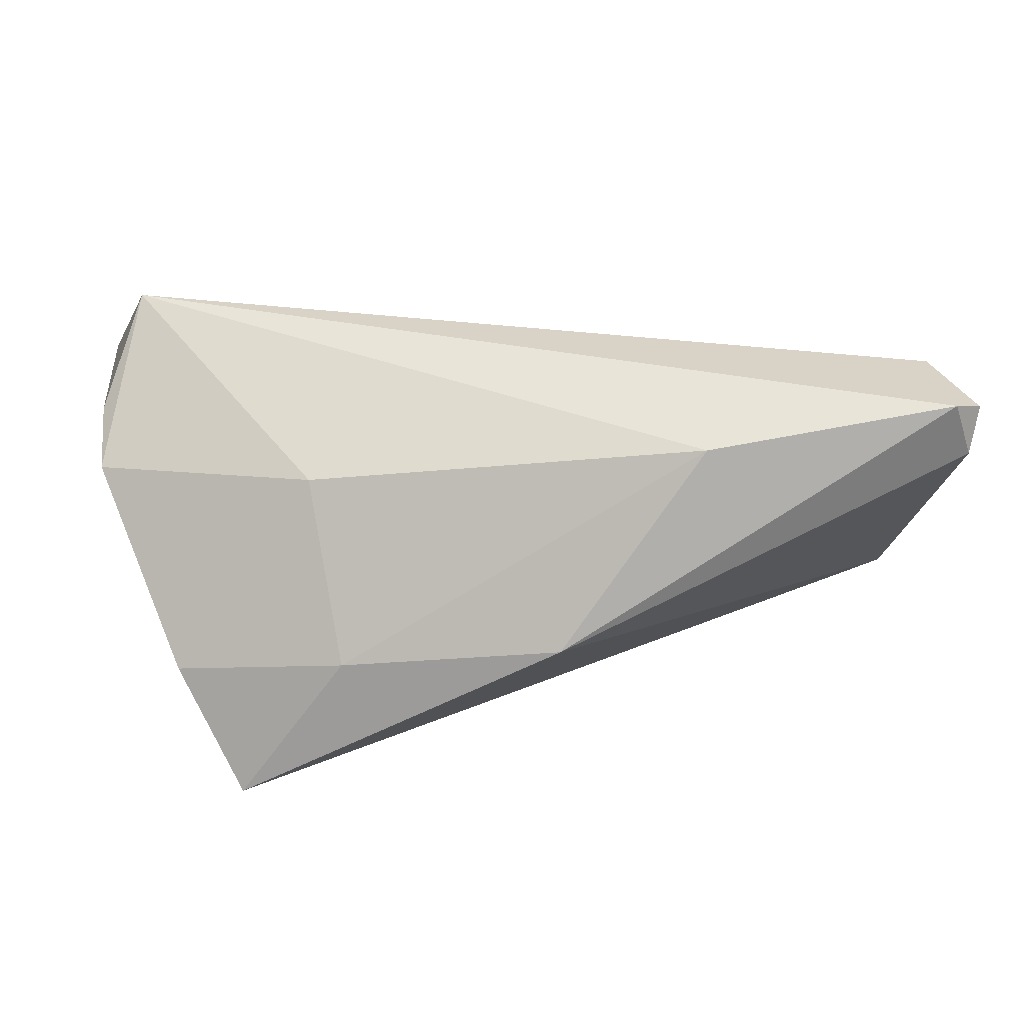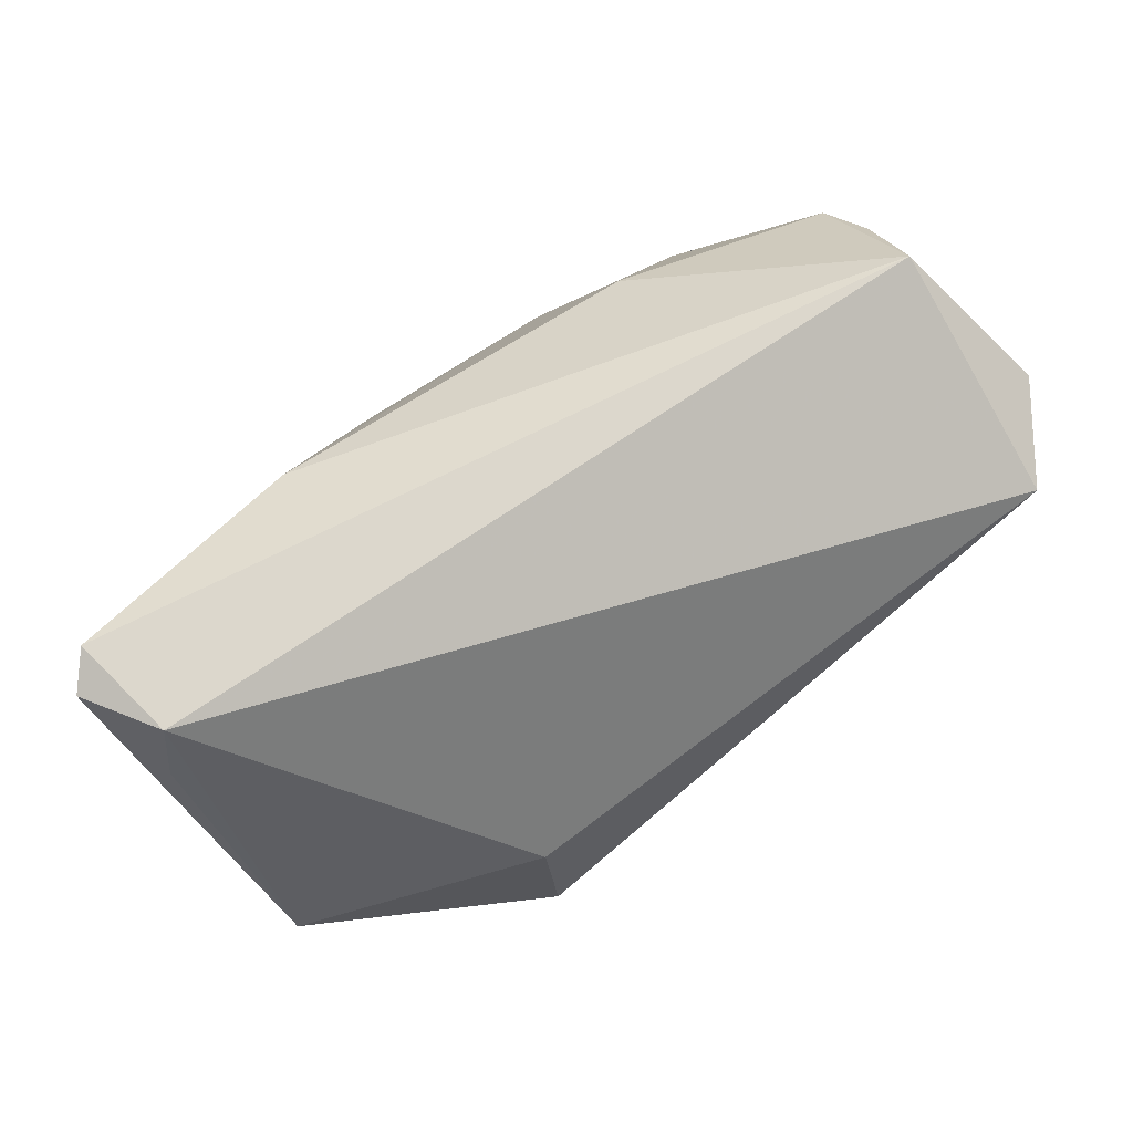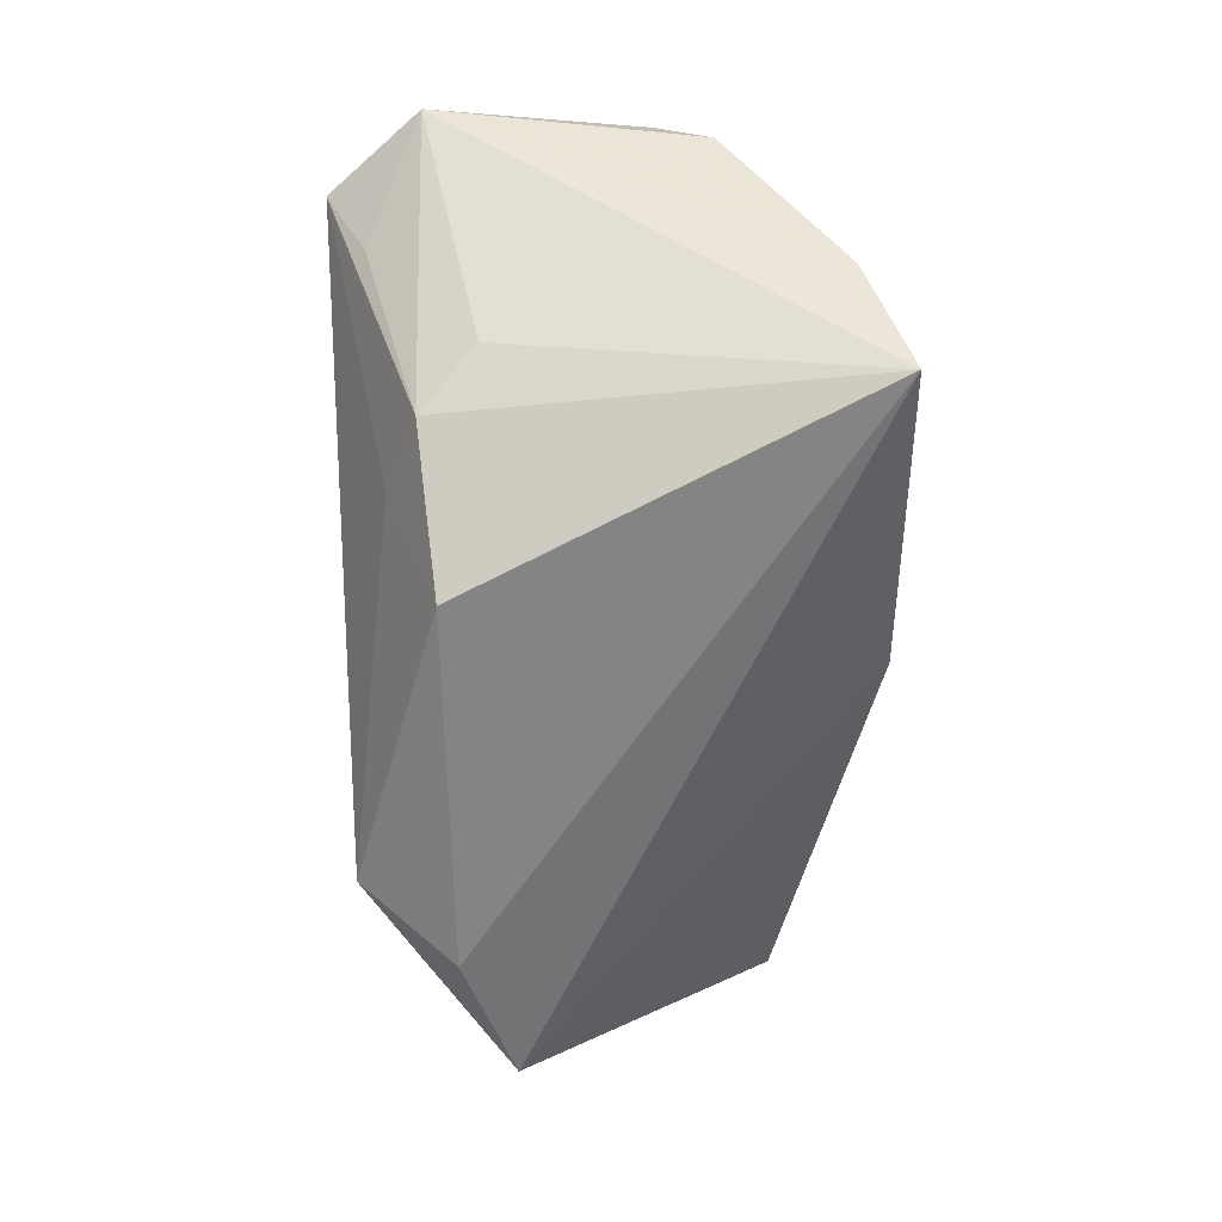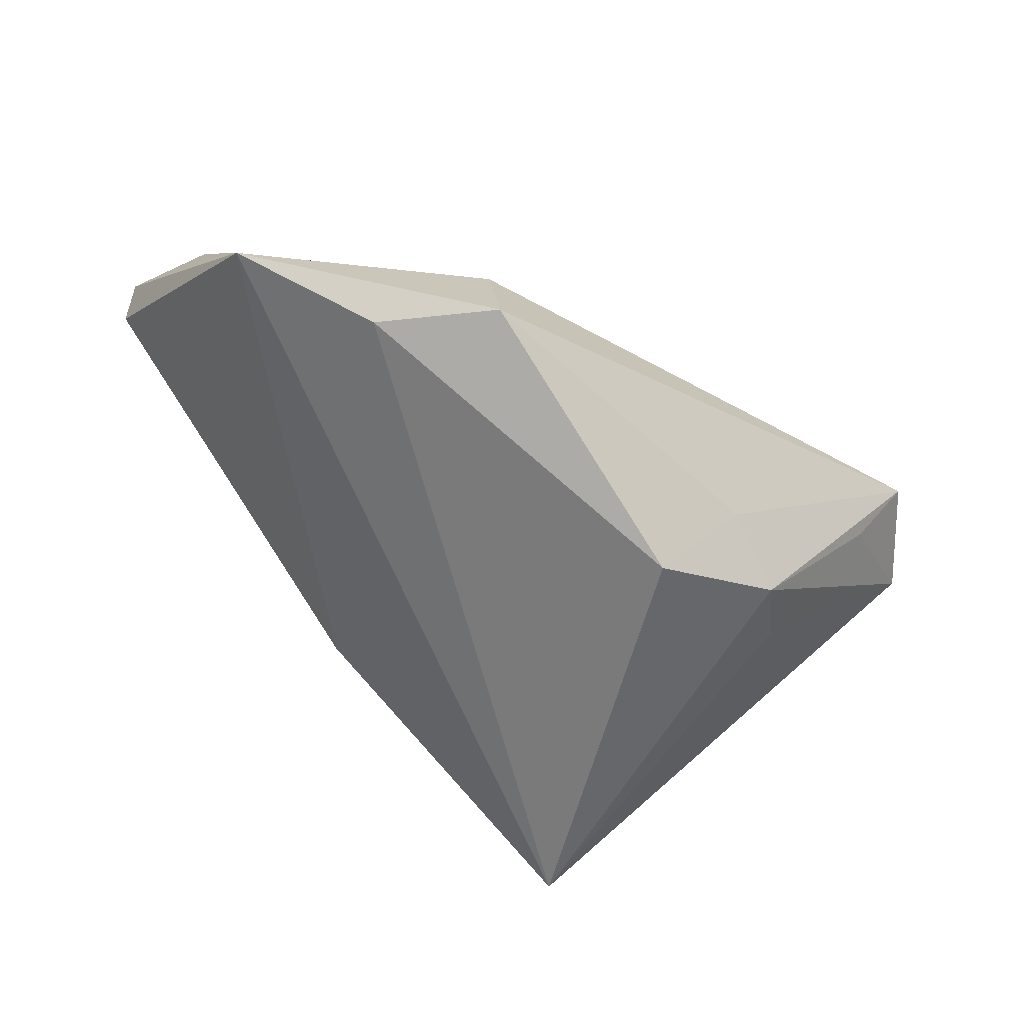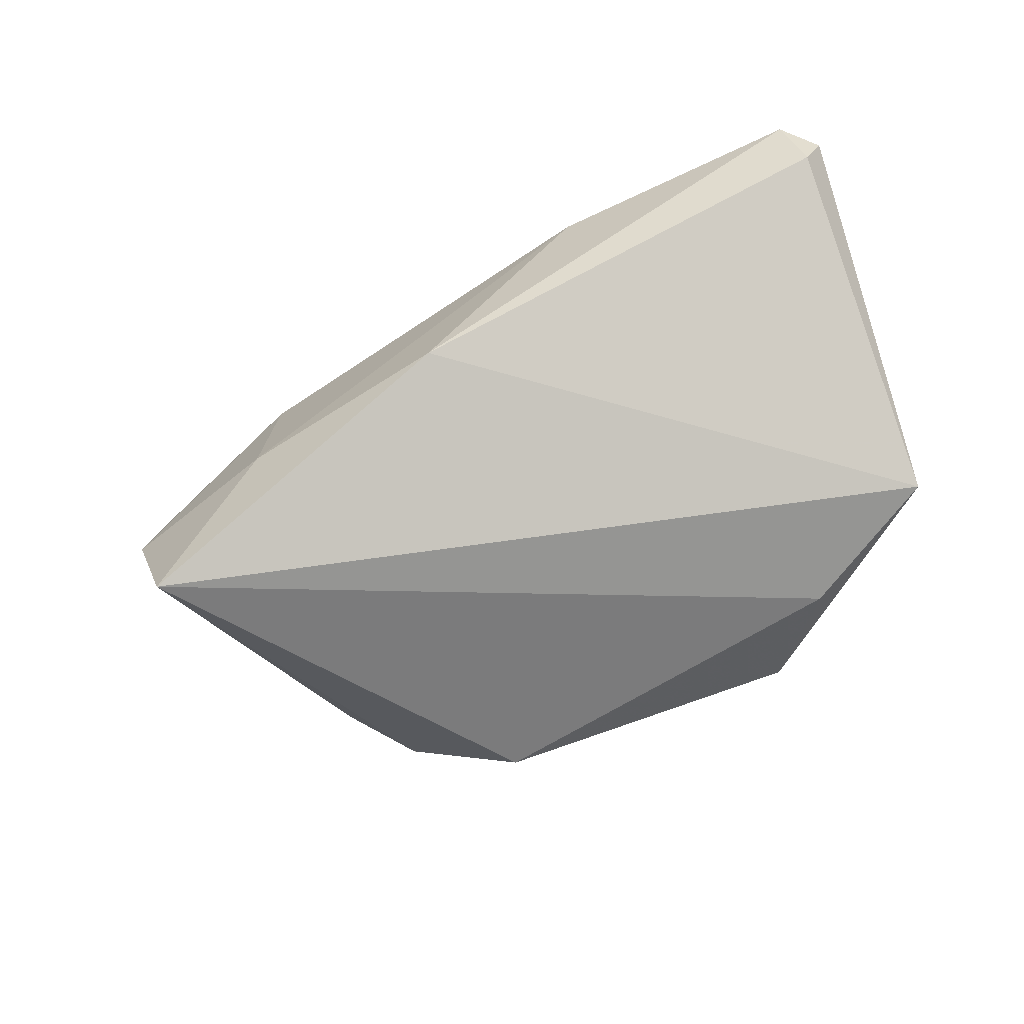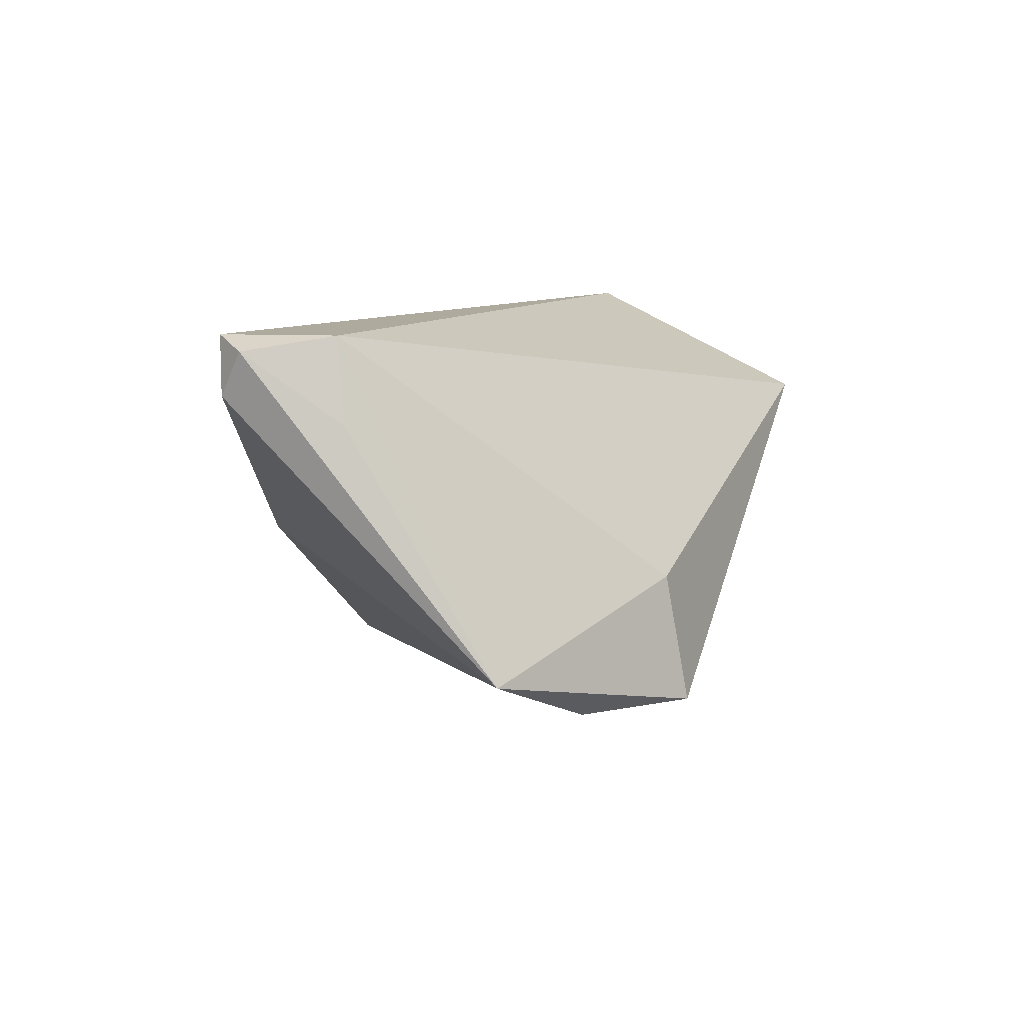
<metadata>
{"format":"obj","ext":"obj","renderer":"f3d","projection":"perspective","resolution":1024,"background":"white","views":[{"elev":-62.6,"azim":-2.8,"up":"+Y"},{"elev":72.8,"azim":140.1,"up":"+Z"},{"elev":-72.6,"azim":-89.0,"up":"+Z"},{"elev":-60.4,"azim":140.7,"up":"+Z"},{"elev":-44.7,"azim":29.5,"up":"+Z"},{"elev":9.2,"azim":104.2,"up":"+Z"}]}
</metadata>
<code>
v -0.03096 -0.03316 -0.02794
v 0.05796 -0.02134 0.02681
v -0.03983 -0.02787 -0.01271
v -0.05529 0.02179 0.0115
v 0.02666 -0.02508 0.02086
v -0.00663 0.0189 -0.03105
v 0.05882 0.01259 -0.01378
v -0.04002 0.02819 0.001525
v -0.05161 -0.01289 0.008746
v 0.05666 -0.007209 0.02681
v 0.05917 -0.005638 0.01652
v -0.04831 0.003621 0.02681
v -0.05235 -0.005874 0.01409
v -0.04505 0.03375 0.01263
v 0.06074 -0.02017 0.01977
v -0.01829 -0.03158 -0.008877
v 0.04106 0.01888 -0.02113
v -0.02523 0.02122 -0.0204
v -0.01567 0.02537 -0.01582
v 0.06193 -0.01738 0.02514
v 0.02984 0.03032 -0.02115
v 0.02941 0.02736 -0.005291
v -0.02347 -0.0214 0.01245
v -0.03239 0.0143 -0.01584
v 0.009618 -0.03316 -0.004563
f 4 12 14
f 10 14 12
f 15 7 20
f 12 23 5
f 9 23 12
f 21 14 22
f 14 10 22
f 22 7 21
f 22 10 7
f 20 7 11
f 11 10 20
f 7 10 11
f 19 14 21
f 21 6 19
f 17 7 1
f 1 6 17
f 21 7 17
f 17 6 21
f 24 1 4
f 2 15 20
f 12 5 2
f 20 10 2
f 2 10 12
f 23 9 3
f 4 1 3
f 3 9 4
f 13 12 4
f 4 9 13
f 13 9 12
f 14 19 18
f 18 19 6
f 18 24 4
f 18 6 1
f 1 24 18
f 25 2 5
f 15 2 25
f 1 7 25
f 7 15 25
f 4 14 8
f 8 18 4
f 14 18 8
f 16 5 23
f 16 25 5
f 23 3 16
f 16 3 1
f 1 25 16

</code>
